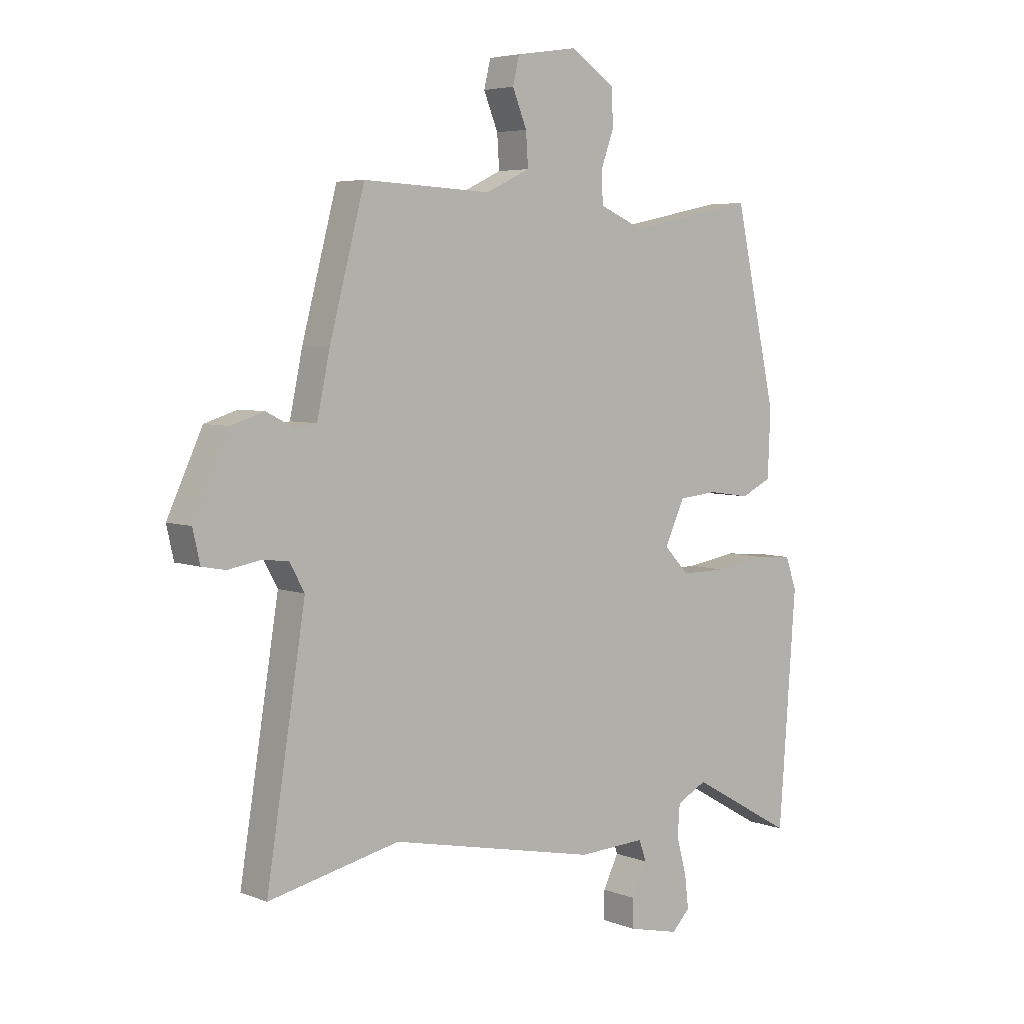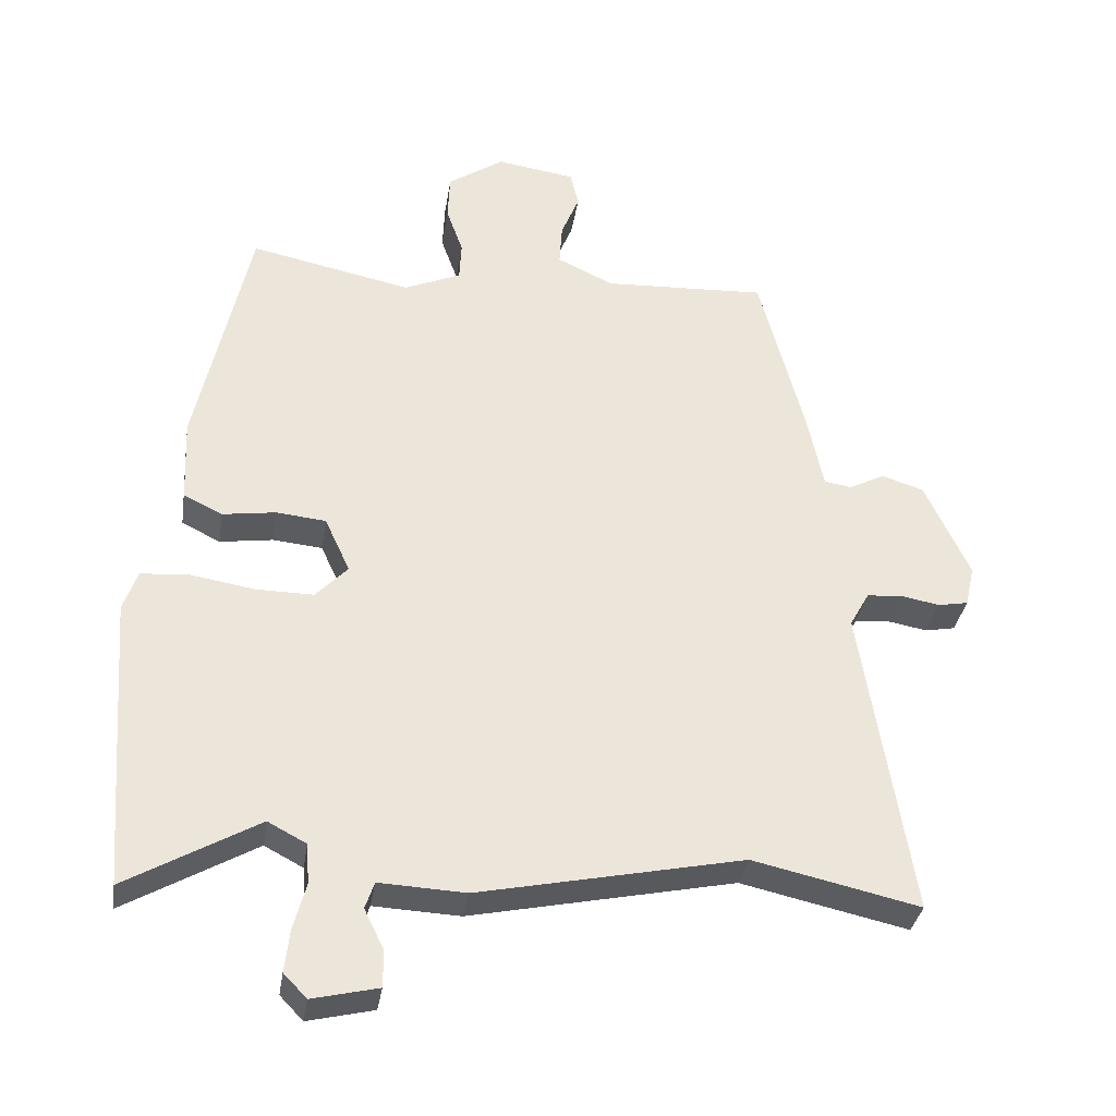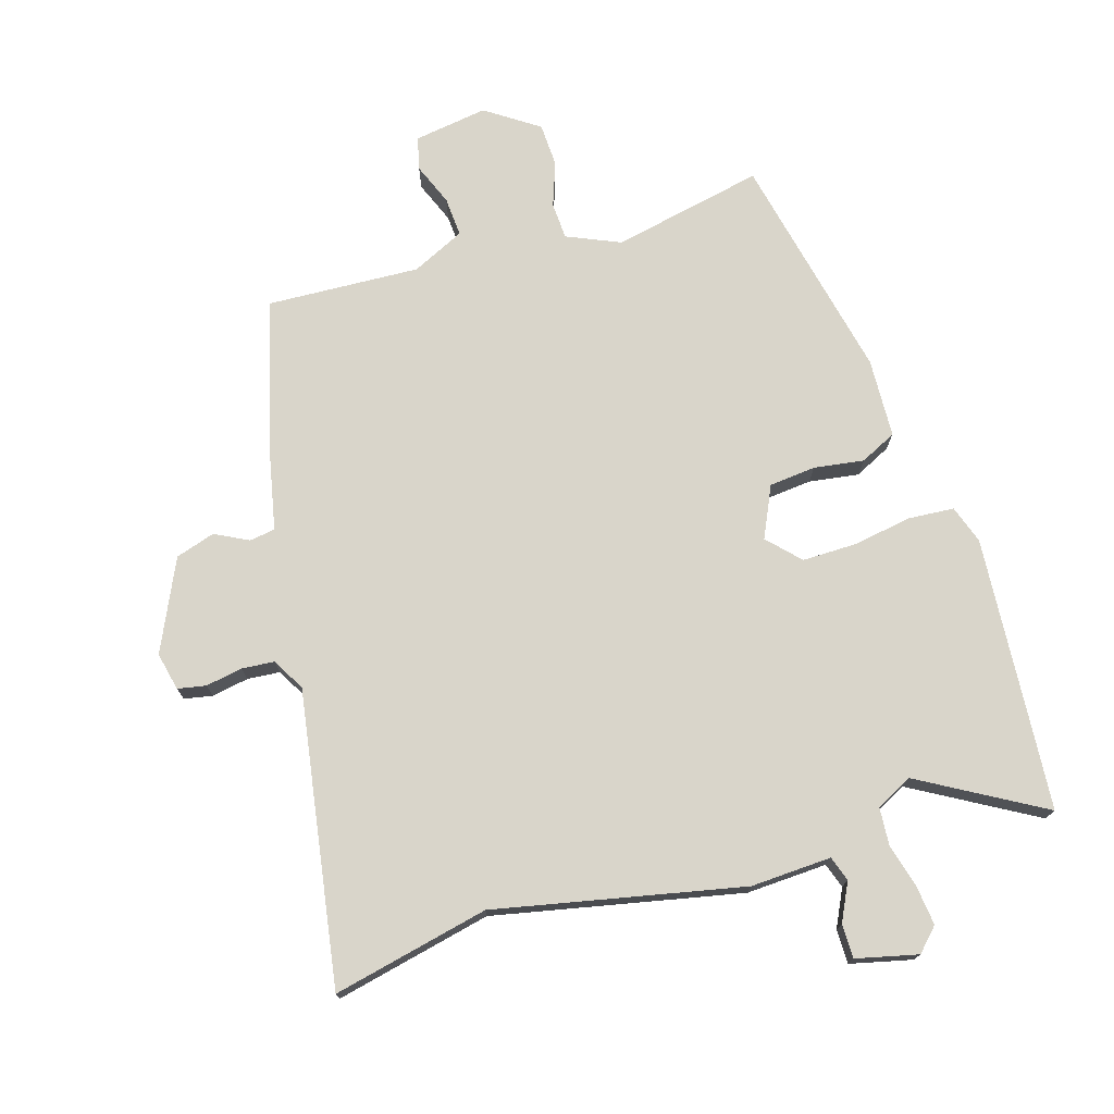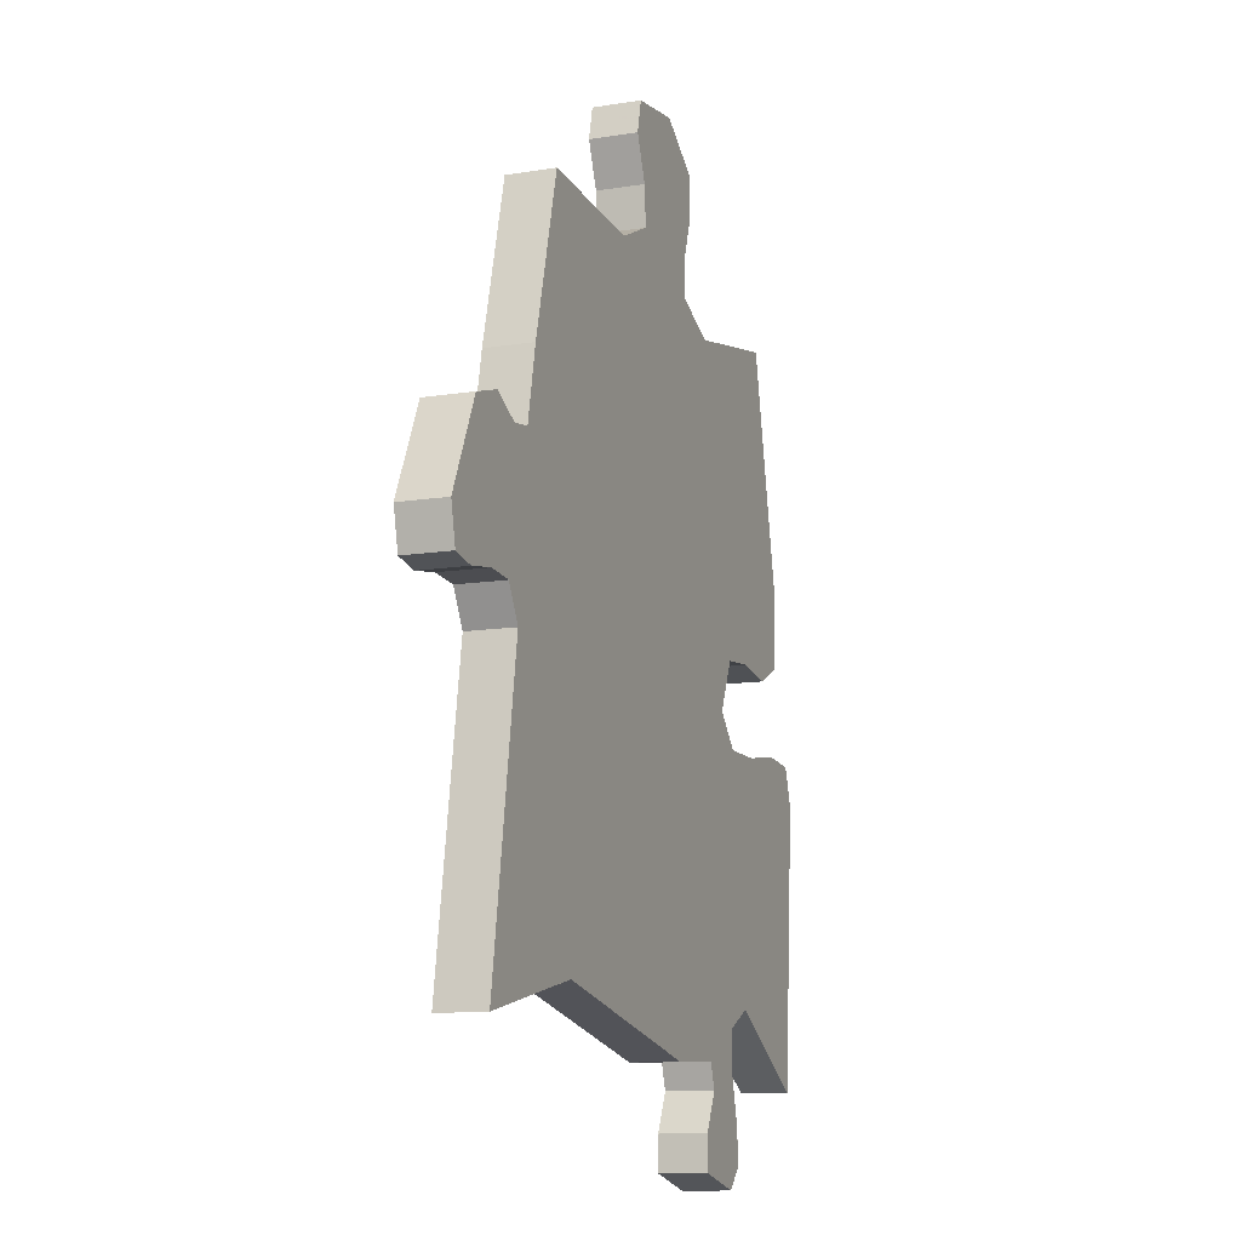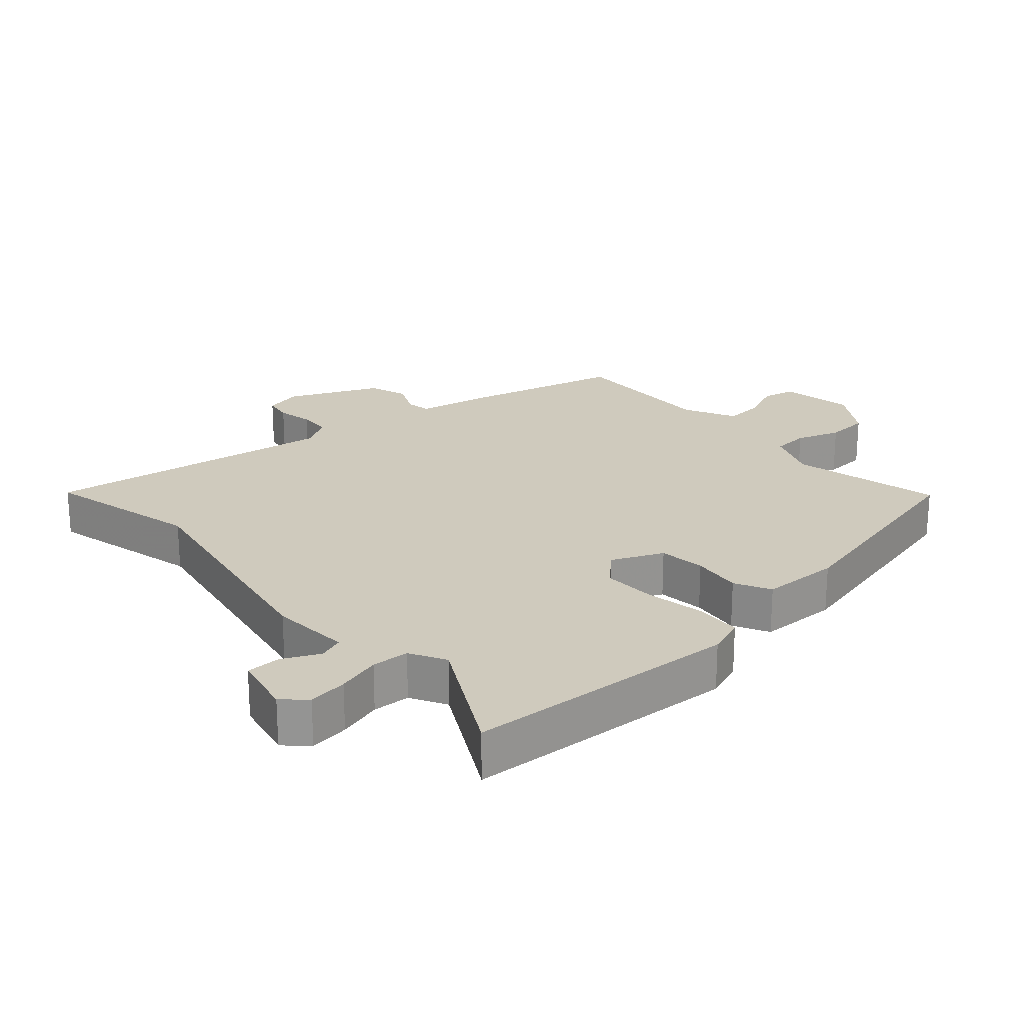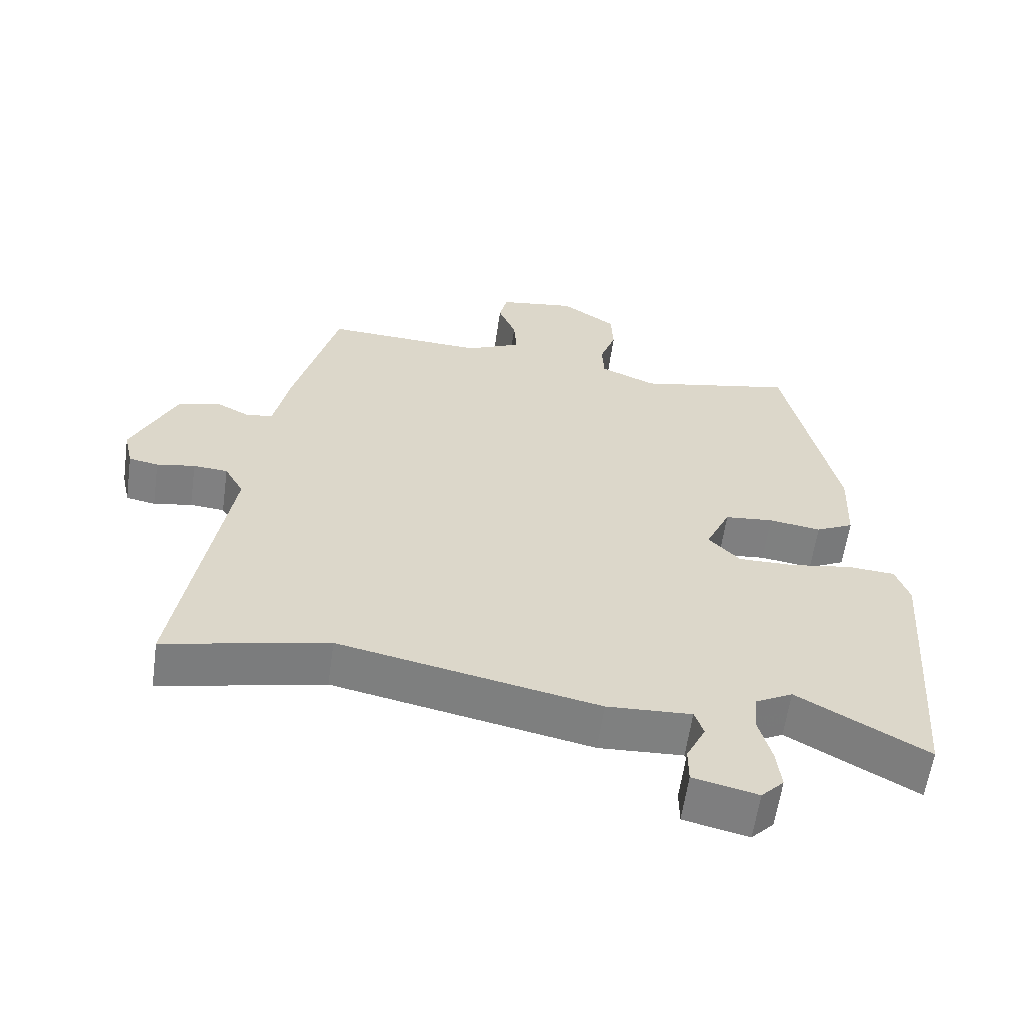
<metadata>
{"format":"obj","ext":"obj","renderer":"f3d","projection":"perspective","resolution":1024,"background":"white","views":[{"elev":5.1,"azim":140.2,"up":"+Z"},{"elev":-33.8,"azim":-8.8,"up":"+Z"},{"elev":74.4,"azim":163.2,"up":"+Y"},{"elev":-11.8,"azim":111.0,"up":"+Z"},{"elev":22.8,"azim":-132.5,"up":"+Y"},{"elev":-60.1,"azim":172.0,"up":"+Z"}]}
</metadata>
<code>
v 0.577 0.07 -0.517
v 0.339 0.07 -0.464
v -0.038 0.07 -0.542
v -0.161 0.07 -0.536
v -0.174 0.07 -0.574
v -0.146 0.07 -0.631
v -0.146 0.07 -0.683
v -0.24 0.07 -0.705
v -0.273 0.07 -0.671
v -0.266 0.07 -0.611
v -0.248 0.07 -0.544
v -0.252 0.07 -0.487
v -0.307 0.07 -0.458
v -0.495 0.07 -0.565
v -0.503 0.07 -0.461
v -0.526 0.07 -0.147
v -0.506 0.07 -0.089
v -0.437 0.07 -0.084
v -0.346 0.07 -0.099
v -0.264 0.07 -0.1
v -0.218 0.07 -0.052
v -0.254 0.07 0.026
v -0.325 0.07 0.033
v -0.401 0.07 0.022
v -0.456 0.07 0.049
v -0.461 0.07 0.169
v -0.385 0.07 0.516
v -0.155 0.07 0.468
v -0.074 0.07 0.503
v -0.071 0.07 0.559
v -0.095 0.07 0.626
v -0.092 0.07 0.692
v -0.012 0.07 0.746
v 0.1 0.07 0.729
v 0.112 0.07 0.679
v 0.086 0.07 0.615
v 0.082 0.07 0.555
v 0.162 0.07 0.517
v 0.395 0.07 0.528
v 0.459 0.07 0.285
v 0.482 0.07 0.175
v 0.521 0.07 0.169
v 0.572 0.07 0.195
v 0.632 0.07 0.176
v 0.696 0.07 0.038
v 0.683 0.07 -0.02
v 0.64 0.07 -0.028
v 0.584 0.07 -0.018
v 0.534 0.07 -0.022
v 0.506 0.07 -0.072
v 0.577 0 -0.517
v 0.339 0 -0.464
v -0.038 0 -0.542
v -0.161 0 -0.536
v -0.174 0 -0.574
v -0.146 0 -0.631
v -0.146 0 -0.683
v -0.24 0 -0.705
v -0.273 0 -0.671
v -0.266 0 -0.611
v -0.248 0 -0.544
v -0.252 0 -0.487
v -0.307 0 -0.458
v -0.495 0 -0.565
v -0.503 0 -0.461
v -0.526 0 -0.147
v -0.506 0 -0.089
v -0.437 0 -0.084
v -0.346 0 -0.099
v -0.264 0 -0.1
v -0.218 0 -0.052
v -0.254 0 0.026
v -0.325 0 0.033
v -0.401 0 0.022
v -0.456 0 0.049
v -0.461 0 0.169
v -0.385 0 0.516
v -0.155 0 0.468
v -0.074 0 0.503
v -0.071 0 0.559
v -0.095 0 0.626
v -0.092 0 0.692
v -0.012 0 0.746
v 0.1 0 0.729
v 0.112 0 0.679
v 0.086 0 0.615
v 0.082 0 0.555
v 0.162 0 0.517
v 0.395 0 0.528
v 0.459 0 0.285
v 0.482 0 0.175
v 0.521 0 0.169
v 0.572 0 0.195
v 0.632 0 0.176
v 0.696 0 0.038
v 0.683 0 -0.02
v 0.64 0 -0.028
v 0.584 0 -0.018
v 0.534 0 -0.022
v 0.506 0 -0.072
f 46 47 48
f 45 46 48
f 44 45 48
f 43 44 48
f 42 43 48
f 41 42 48 49
f 38 39 40 41
f 41 49 50
f 38 41 50
f 37 38 50
f 34 35 36
f 33 34 36
f 32 33 36
f 31 32 36
f 30 31 36
f 29 30 36 37
f 50 1 2
f 37 50 2
f 29 37 2
f 28 29 2
f 26 27 28
f 25 26 28
f 24 25 28
f 23 24 28
f 17 18 19
f 16 17 19
f 15 16 19
f 14 15 19
f 13 14 19
f 12 13 19 20
f 11 12 20 21
f 9 10 11
f 8 9 11
f 7 8 11
f 6 7 11
f 5 6 11
f 4 5 11 21
f 2 3 4 21
f 22 23 28
f 2 21 22 28
f 98 97 96
f 98 96 95
f 98 95 94
f 98 94 93
f 98 93 92
f 99 98 92 91
f 91 90 89 88
f 100 99 91
f 100 91 88
f 100 88 87
f 86 85 84
f 86 84 83
f 86 83 82
f 86 82 81
f 86 81 80
f 87 86 80 79
f 52 51 100
f 52 100 87
f 52 87 79
f 52 79 78
f 78 77 76
f 78 76 75
f 78 75 74
f 78 74 73
f 69 68 67
f 69 67 66
f 69 66 65
f 69 65 64
f 69 64 63
f 70 69 63 62
f 71 70 62 61
f 61 60 59
f 61 59 58
f 61 58 57
f 61 57 56
f 61 56 55
f 71 61 55 54
f 71 54 53 52
f 78 73 72
f 78 72 71 52
f 1 51 52 2
f 2 52 53 3
f 3 53 54 4
f 4 54 55 5
f 5 55 56 6
f 6 56 57 7
f 7 57 58 8
f 8 58 59 9
f 9 59 60 10
f 10 60 61 11
f 11 61 62 12
f 12 62 63 13
f 13 63 64 14
f 14 64 65 15
f 15 65 66 16
f 16 66 67 17
f 17 67 68 18
f 18 68 69 19
f 19 69 70 20
f 20 70 71 21
f 21 71 72 22
f 22 72 73 23
f 23 73 74 24
f 24 74 75 25
f 25 75 76 26
f 26 76 77 27
f 27 77 78 28
f 28 78 79 29
f 29 79 80 30
f 30 80 81 31
f 31 81 82 32
f 32 82 83 33
f 33 83 84 34
f 34 84 85 35
f 35 85 86 36
f 36 86 87 37
f 37 87 88 38
f 38 88 89 39
f 39 89 90 40
f 40 90 91 41
f 41 91 92 42
f 42 92 93 43
f 43 93 94 44
f 44 94 95 45
f 45 95 96 46
f 46 96 97 47
f 47 97 98 48
f 48 98 99 49
f 49 99 100 50
f 50 100 51 1

</code>
